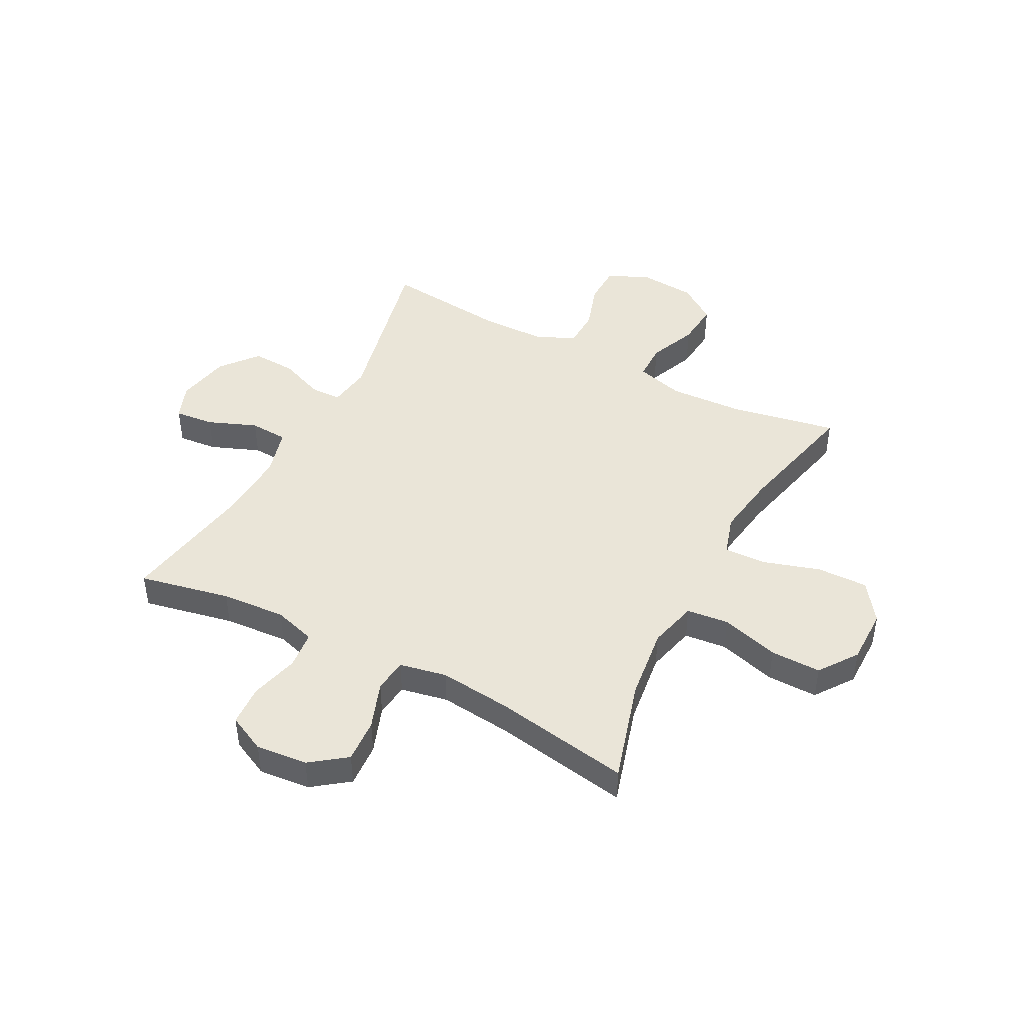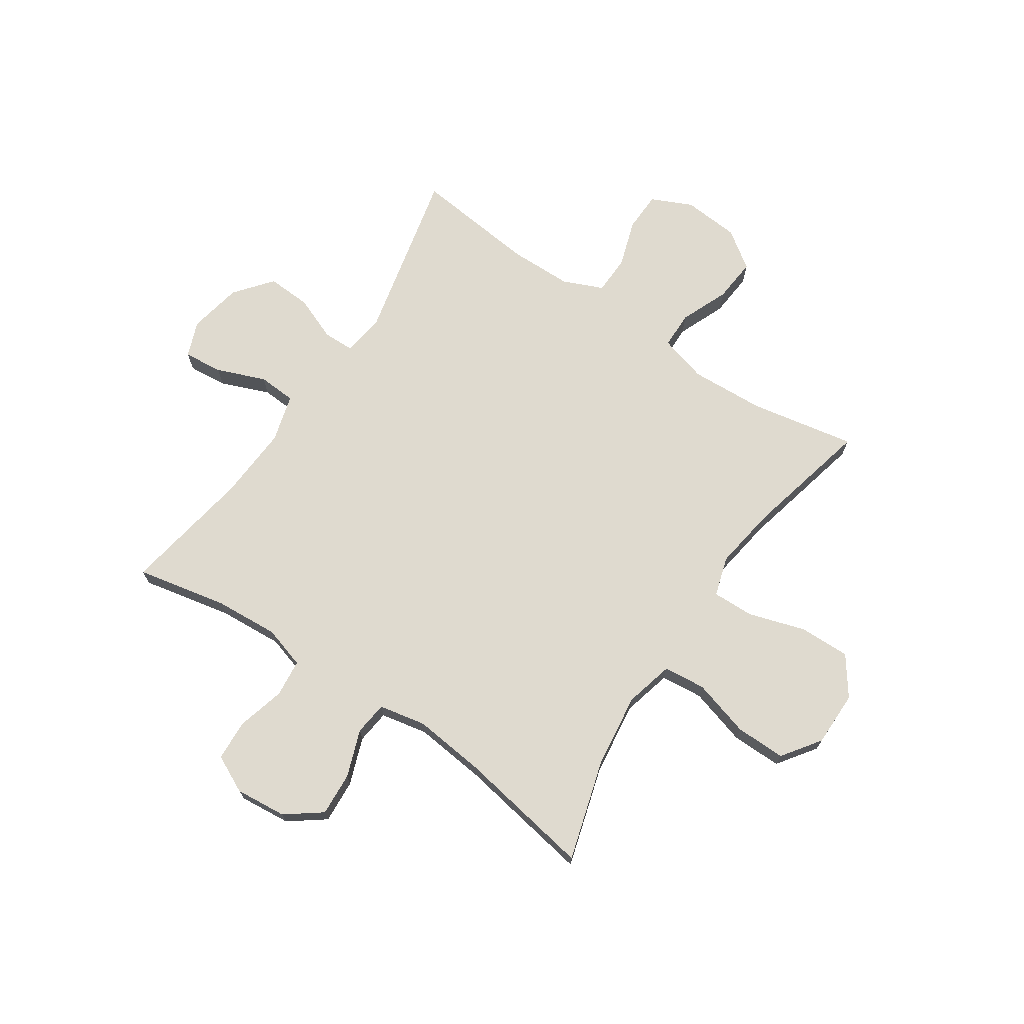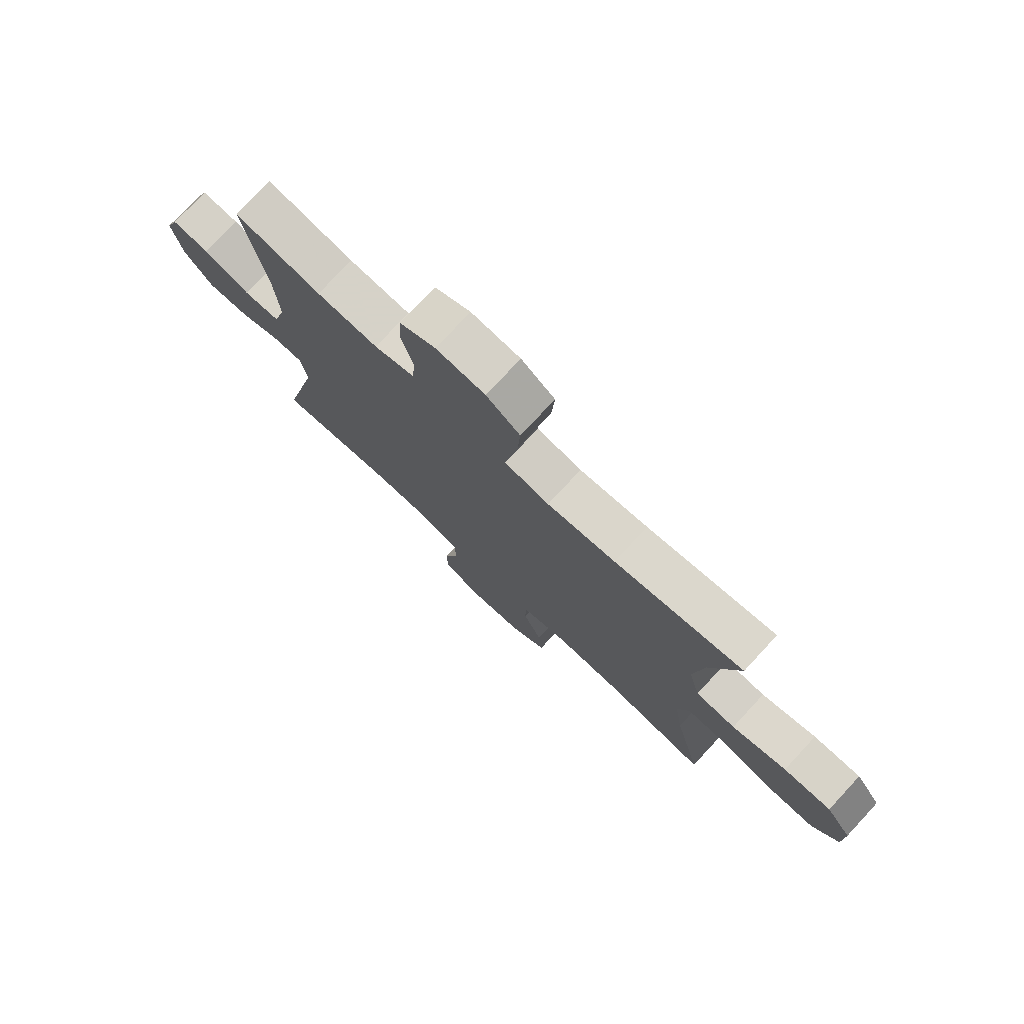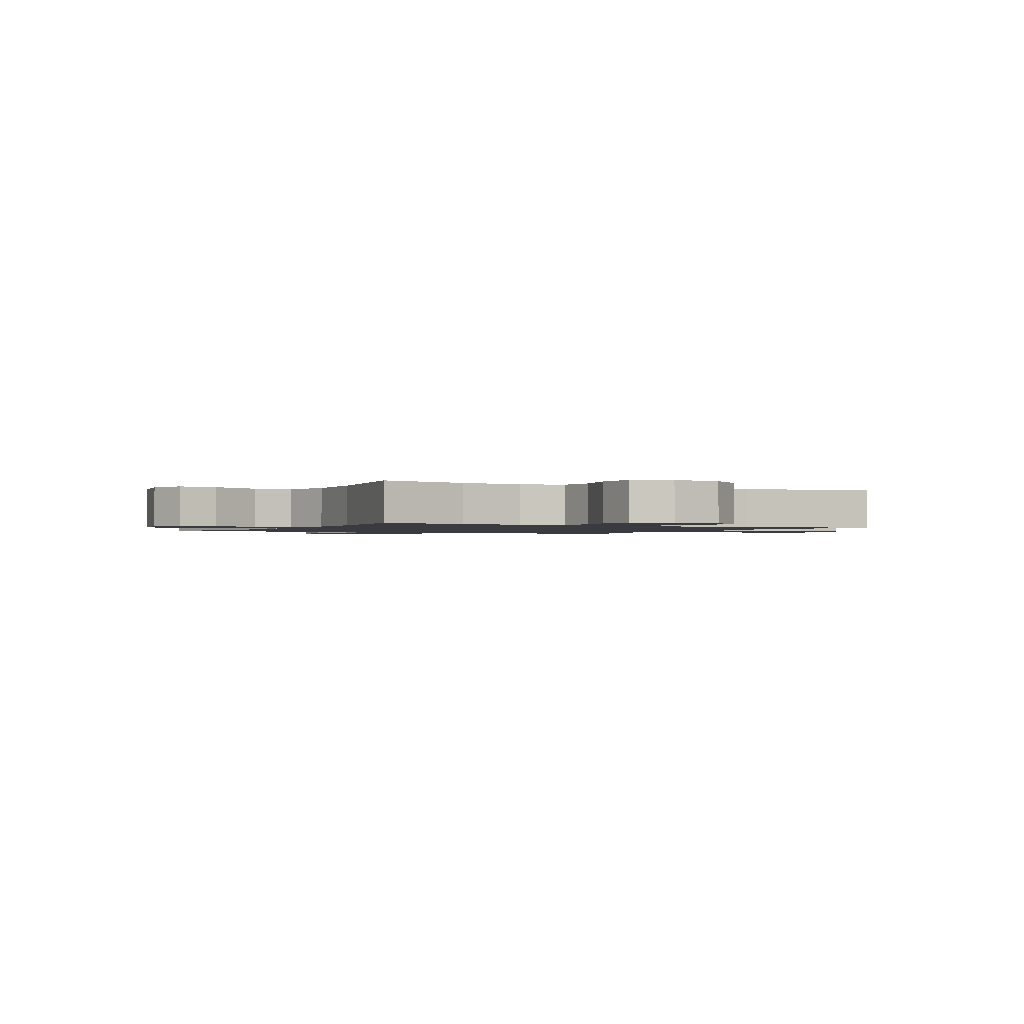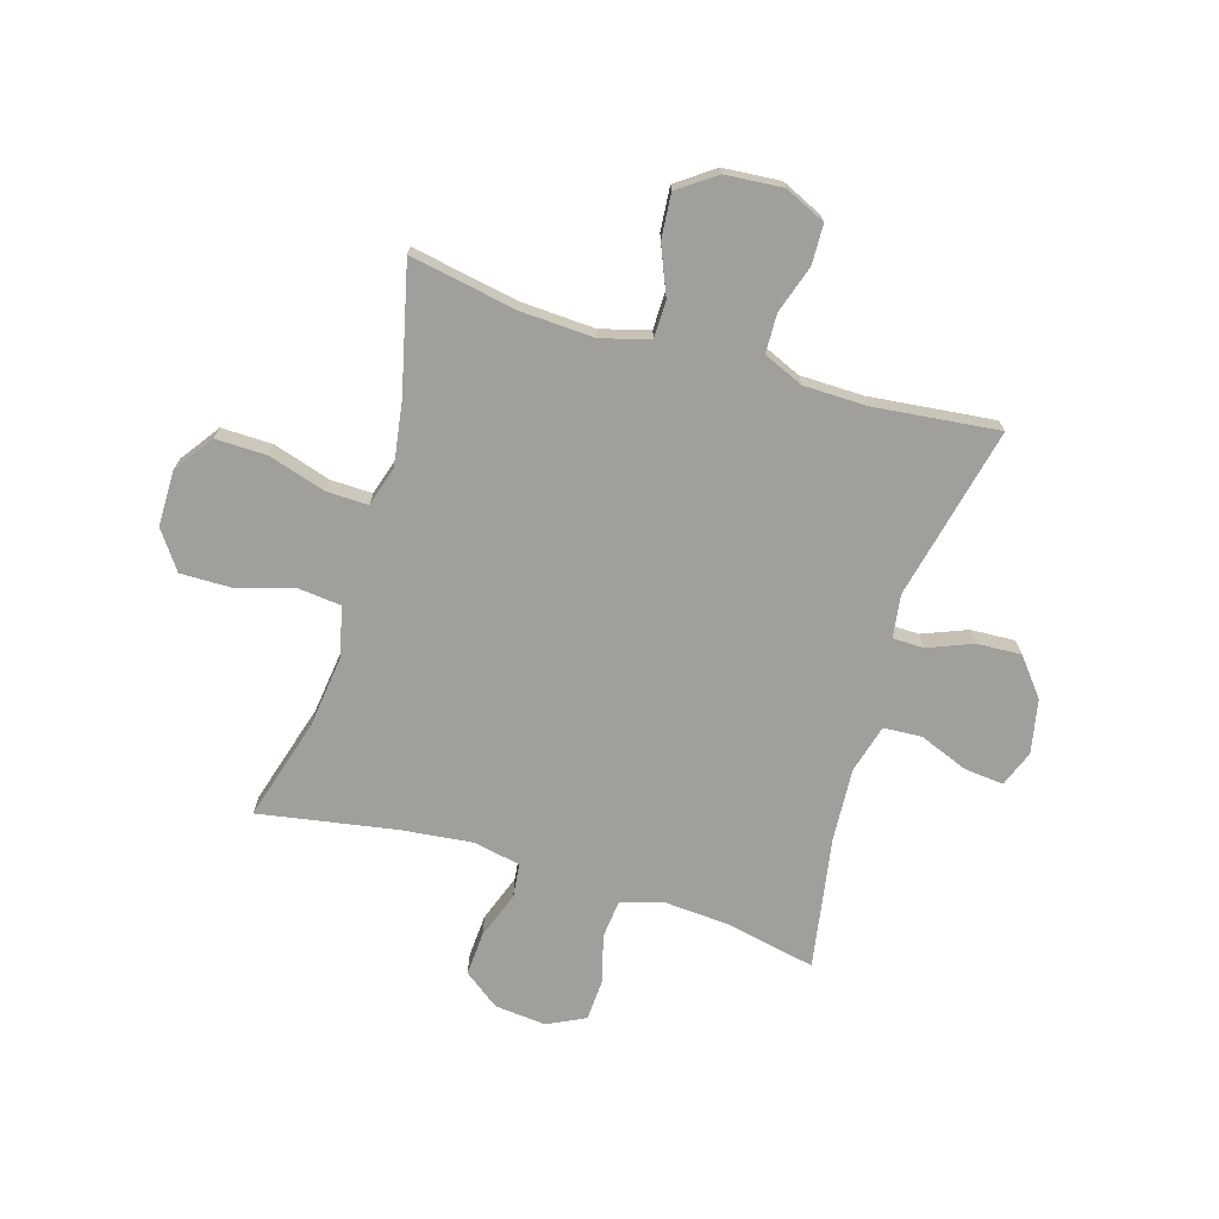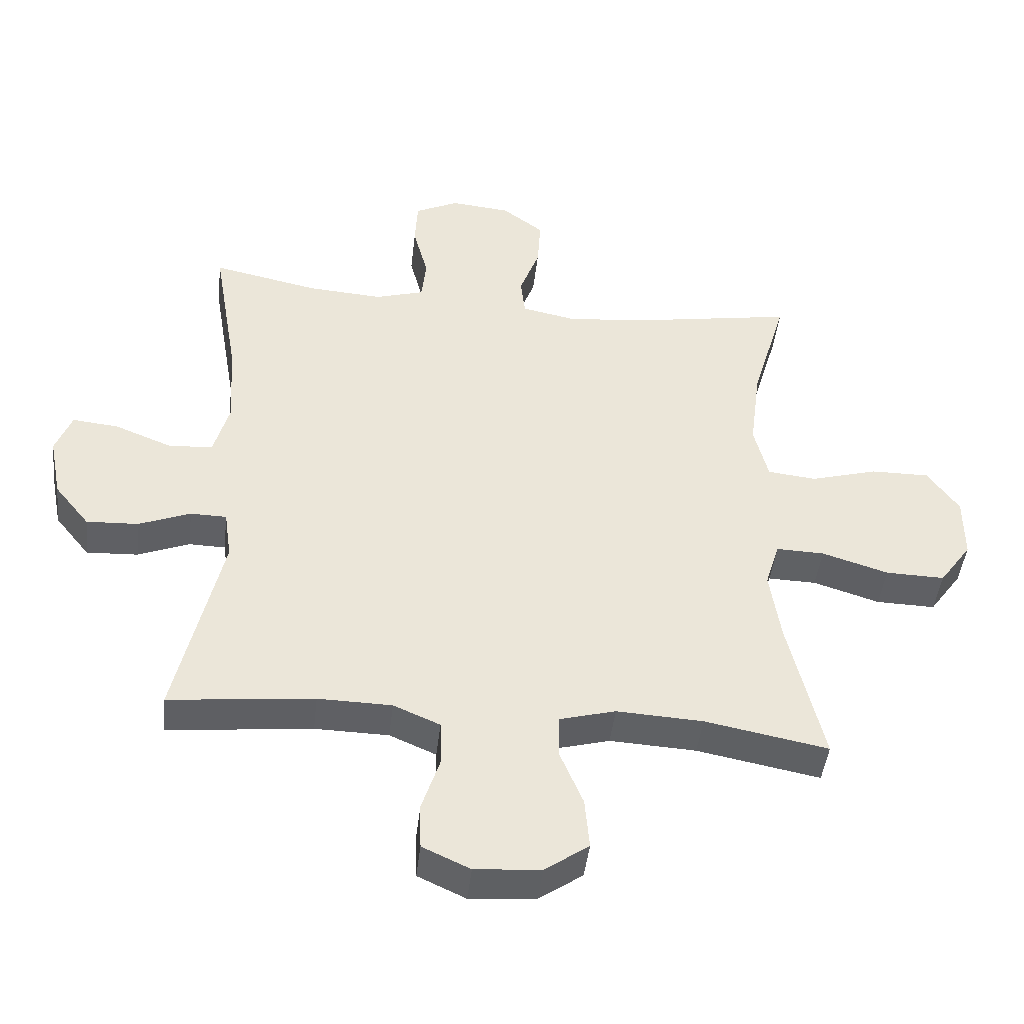
<metadata>
{"format":"obj","ext":"obj","renderer":"f3d","projection":"perspective","resolution":1024,"background":"white","views":[{"elev":45.1,"azim":27.7,"up":"+Y"},{"elev":70.9,"azim":33.9,"up":"+Y"},{"elev":76.7,"azim":42.9,"up":"+Z"},{"elev":-1.4,"azim":-28.6,"up":"+Y"},{"elev":-71.2,"azim":163.3,"up":"+Y"},{"elev":-45.0,"azim":-6.5,"up":"+Z"}]}
</metadata>
<code>
v -0.5 0.07 -0.5
v -0.429 0.07 -0.189
v -0.44 0.07 -0.112
v -0.496 0.07 -0.111
v -0.576 0.07 -0.143
v -0.656 0.07 -0.147
v -0.71 0.07 -0.08
v -0.729 0.07 0.017
v -0.704 0.07 0.082
v -0.633 0.07 0.075
v -0.545 0.07 0.04
v -0.476 0.07 0.044
v -0.452 0.07 0.131
v -0.46 0.07 0.264
v -0.5 0.07 0.5
v -0.336 0.07 0.466
v -0.22 0.07 0.458
v -0.144 0.07 0.481
v -0.137 0.07 0.549
v -0.16 0.07 0.636
v -0.156 0.07 0.71
v -0.088 0.07 0.743
v 0.005 0.07 0.734
v 0.069 0.07 0.686
v 0.064 0.07 0.607
v 0.033 0.07 0.522
v 0.04 0.07 0.461
v 0.125 0.07 0.444
v 0.255 0.07 0.458
v 0.5 0.07 0.5
v 0.446 0.07 0.316
v 0.429 0.07 0.183
v 0.451 0.07 0.095
v 0.527 0.07 0.087
v 0.631 0.07 0.117
v 0.722 0.07 0.118
v 0.771 0.07 0.049
v 0.771 0.07 -0.051
v 0.721 0.07 -0.121
v 0.629 0.07 -0.119
v 0.526 0.07 -0.087
v 0.451 0.07 -0.085
v 0.429 0.07 -0.157
v 0.446 0.07 -0.27
v 0.5 0.07 -0.5
v 0.309 0.07 -0.464
v 0.175 0.07 -0.457
v 0.088 0.07 -0.481
v 0.087 0.07 -0.548
v 0.123 0.07 -0.635
v 0.13 0.07 -0.715
v 0.062 0.07 -0.763
v -0.04 0.07 -0.771
v -0.114 0.07 -0.737
v -0.116 0.07 -0.665
v -0.088 0.07 -0.579
v -0.09 0.07 -0.509
v -0.162 0.07 -0.478
v -0.276 0.07 -0.476
v -0.5 0 -0.5
v -0.429 0 -0.189
v -0.44 0 -0.112
v -0.496 0 -0.111
v -0.576 0 -0.143
v -0.656 0 -0.147
v -0.71 0 -0.08
v -0.729 0 0.017
v -0.704 0 0.082
v -0.633 0 0.075
v -0.545 0 0.04
v -0.476 0 0.044
v -0.452 0 0.131
v -0.46 0 0.264
v -0.5 0 0.5
v -0.336 0 0.466
v -0.22 0 0.458
v -0.144 0 0.481
v -0.137 0 0.549
v -0.16 0 0.636
v -0.156 0 0.71
v -0.088 0 0.743
v 0.005 0 0.734
v 0.069 0 0.686
v 0.064 0 0.607
v 0.033 0 0.522
v 0.04 0 0.461
v 0.125 0 0.444
v 0.255 0 0.458
v 0.5 0 0.5
v 0.446 0 0.316
v 0.429 0 0.183
v 0.451 0 0.095
v 0.527 0 0.087
v 0.631 0 0.117
v 0.722 0 0.118
v 0.771 0 0.049
v 0.771 0 -0.051
v 0.721 0 -0.121
v 0.629 0 -0.119
v 0.526 0 -0.087
v 0.451 0 -0.085
v 0.429 0 -0.157
v 0.446 0 -0.27
v 0.5 0 -0.5
v 0.309 0 -0.464
v 0.175 0 -0.457
v 0.088 0 -0.481
v 0.087 0 -0.548
v 0.123 0 -0.635
v 0.13 0 -0.715
v 0.062 0 -0.763
v -0.04 0 -0.771
v -0.114 0 -0.737
v -0.116 0 -0.665
v -0.088 0 -0.579
v -0.09 0 -0.509
v -0.162 0 -0.478
v -0.276 0 -0.476
f 54 55 56
f 53 54 56
f 52 53 56
f 51 52 56
f 50 51 56
f 49 50 56
f 48 49 56 57
f 47 48 57 58
f 44 45 46
f 43 44 46 47
f 47 58 59
f 43 47 59
f 42 43 59
f 39 40 41
f 38 39 41
f 37 38 41
f 36 37 41
f 35 36 41
f 34 35 41
f 33 34 41 42
f 29 30 31
f 28 29 31 32
f 59 1 2
f 42 59 2
f 33 42 2
f 32 33 2
f 28 32 2
f 27 28 2
f 24 25 26
f 23 24 26
f 22 23 26
f 21 22 26
f 20 21 26
f 19 20 26
f 14 15 16
f 13 14 16 17
f 12 13 17 18
f 9 10 11
f 8 9 11
f 7 8 11
f 6 7 11
f 5 6 11
f 4 5 11
f 3 4 11 12
f 26 27 2 3
f 18 19 26
f 3 12 18 26
f 115 114 113
f 115 113 112
f 115 112 111
f 115 111 110
f 115 110 109
f 115 109 108
f 116 115 108 107
f 117 116 107 106
f 105 104 103
f 106 105 103 102
f 118 117 106
f 118 106 102
f 118 102 101
f 100 99 98
f 100 98 97
f 100 97 96
f 100 96 95
f 100 95 94
f 100 94 93
f 101 100 93 92
f 90 89 88
f 91 90 88 87
f 61 60 118
f 61 118 101
f 61 101 92
f 61 92 91
f 61 91 87
f 61 87 86
f 85 84 83
f 85 83 82
f 85 82 81
f 85 81 80
f 85 80 79
f 85 79 78
f 75 74 73
f 76 75 73 72
f 77 76 72 71
f 70 69 68
f 70 68 67
f 70 67 66
f 70 66 65
f 70 65 64
f 70 64 63
f 71 70 63 62
f 62 61 86 85
f 85 78 77
f 85 77 71 62
f 1 60 61 2
f 2 61 62 3
f 3 62 63 4
f 4 63 64 5
f 5 64 65 6
f 6 65 66 7
f 7 66 67 8
f 8 67 68 9
f 9 68 69 10
f 10 69 70 11
f 11 70 71 12
f 12 71 72 13
f 13 72 73 14
f 14 73 74 15
f 15 74 75 16
f 16 75 76 17
f 17 76 77 18
f 18 77 78 19
f 19 78 79 20
f 20 79 80 21
f 21 80 81 22
f 22 81 82 23
f 23 82 83 24
f 24 83 84 25
f 25 84 85 26
f 26 85 86 27
f 27 86 87 28
f 28 87 88 29
f 29 88 89 30
f 30 89 90 31
f 31 90 91 32
f 32 91 92 33
f 33 92 93 34
f 34 93 94 35
f 35 94 95 36
f 36 95 96 37
f 37 96 97 38
f 38 97 98 39
f 39 98 99 40
f 40 99 100 41
f 41 100 101 42
f 42 101 102 43
f 43 102 103 44
f 44 103 104 45
f 45 104 105 46
f 46 105 106 47
f 47 106 107 48
f 48 107 108 49
f 49 108 109 50
f 50 109 110 51
f 51 110 111 52
f 52 111 112 53
f 53 112 113 54
f 54 113 114 55
f 55 114 115 56
f 56 115 116 57
f 57 116 117 58
f 58 117 118 59
f 59 118 60 1

</code>
